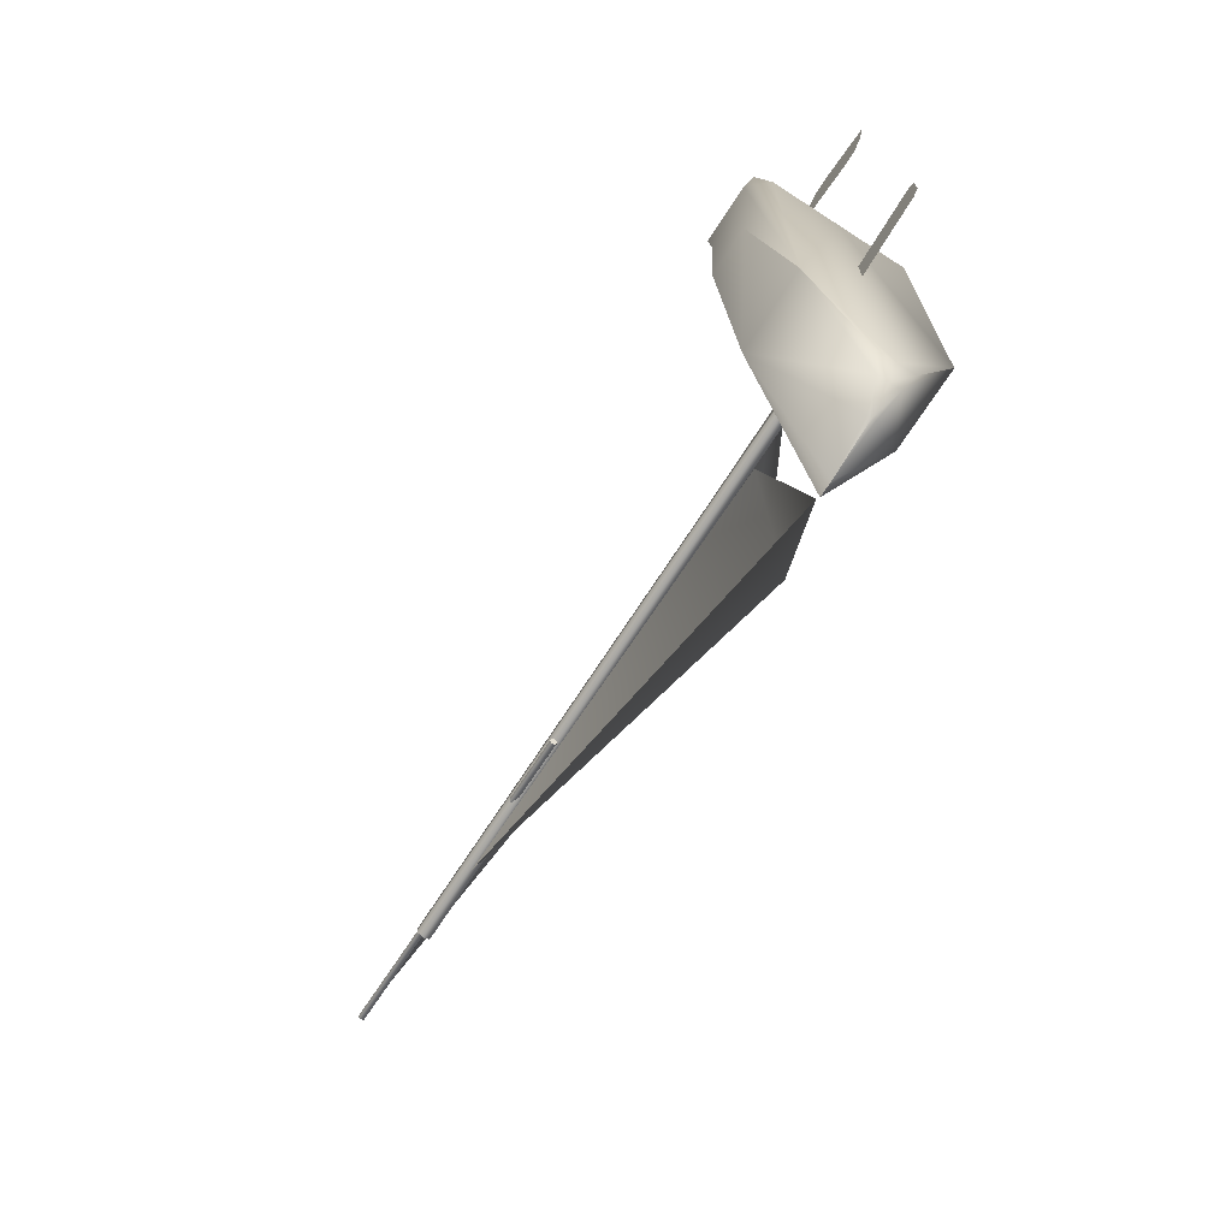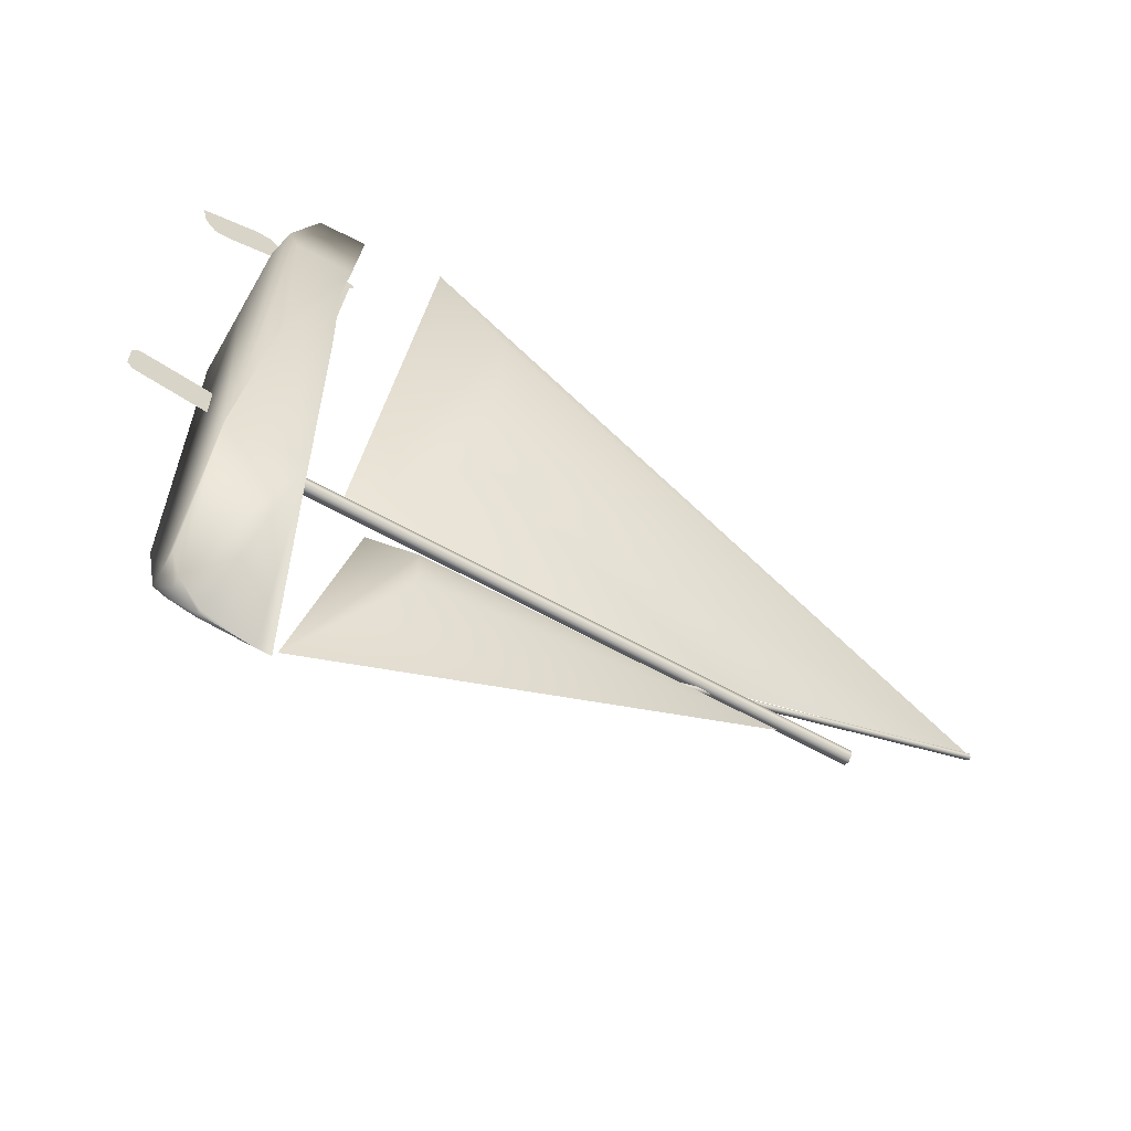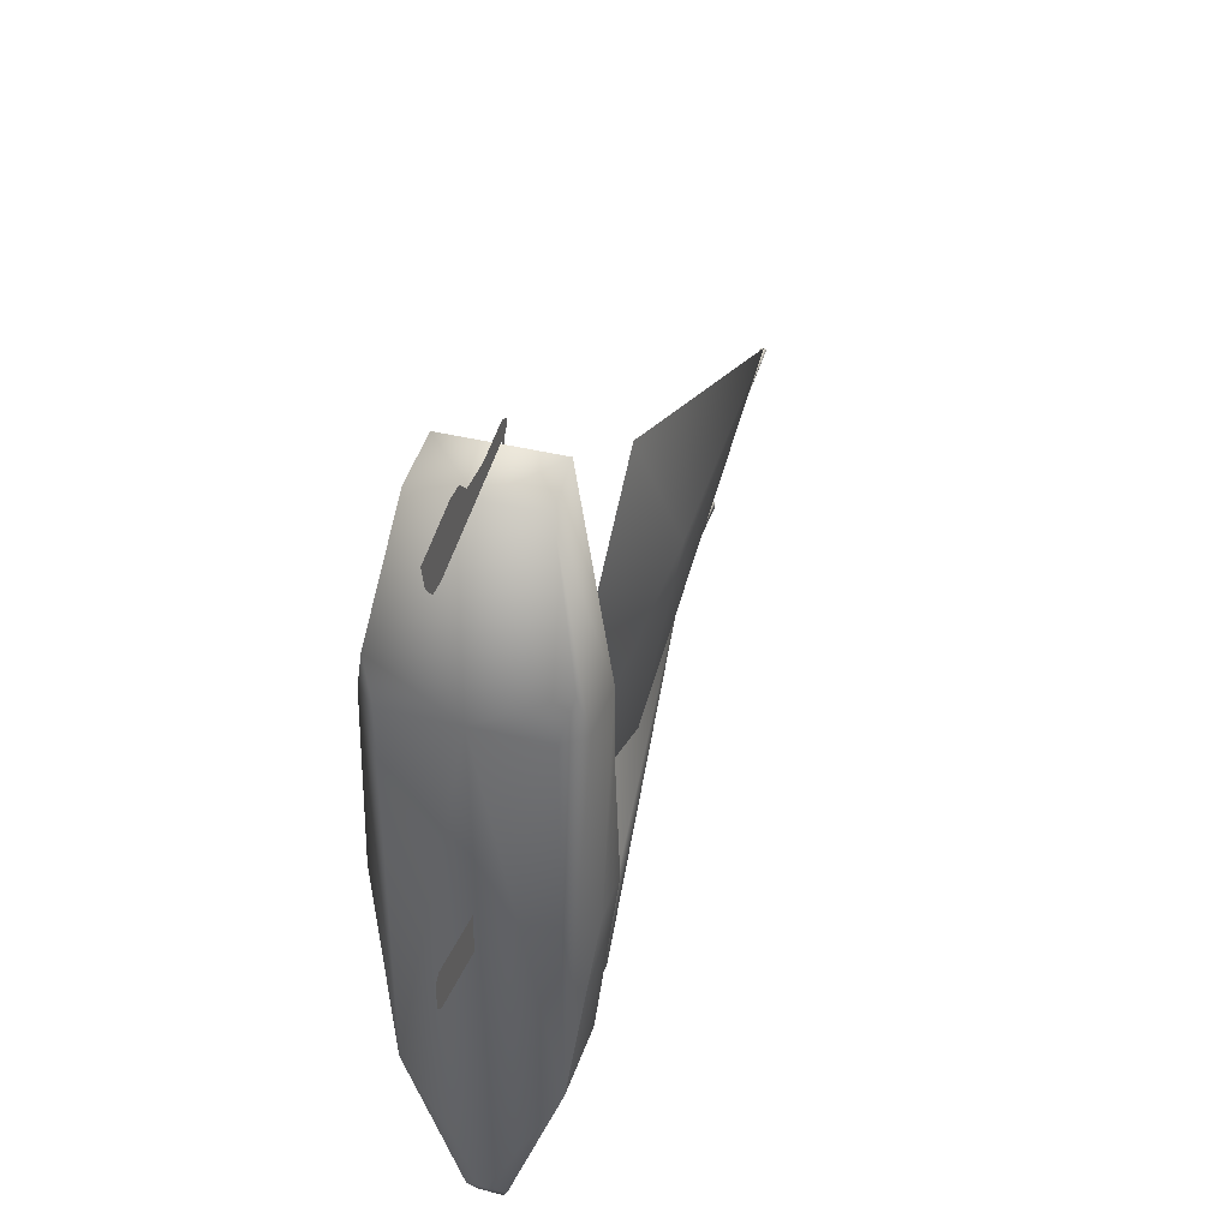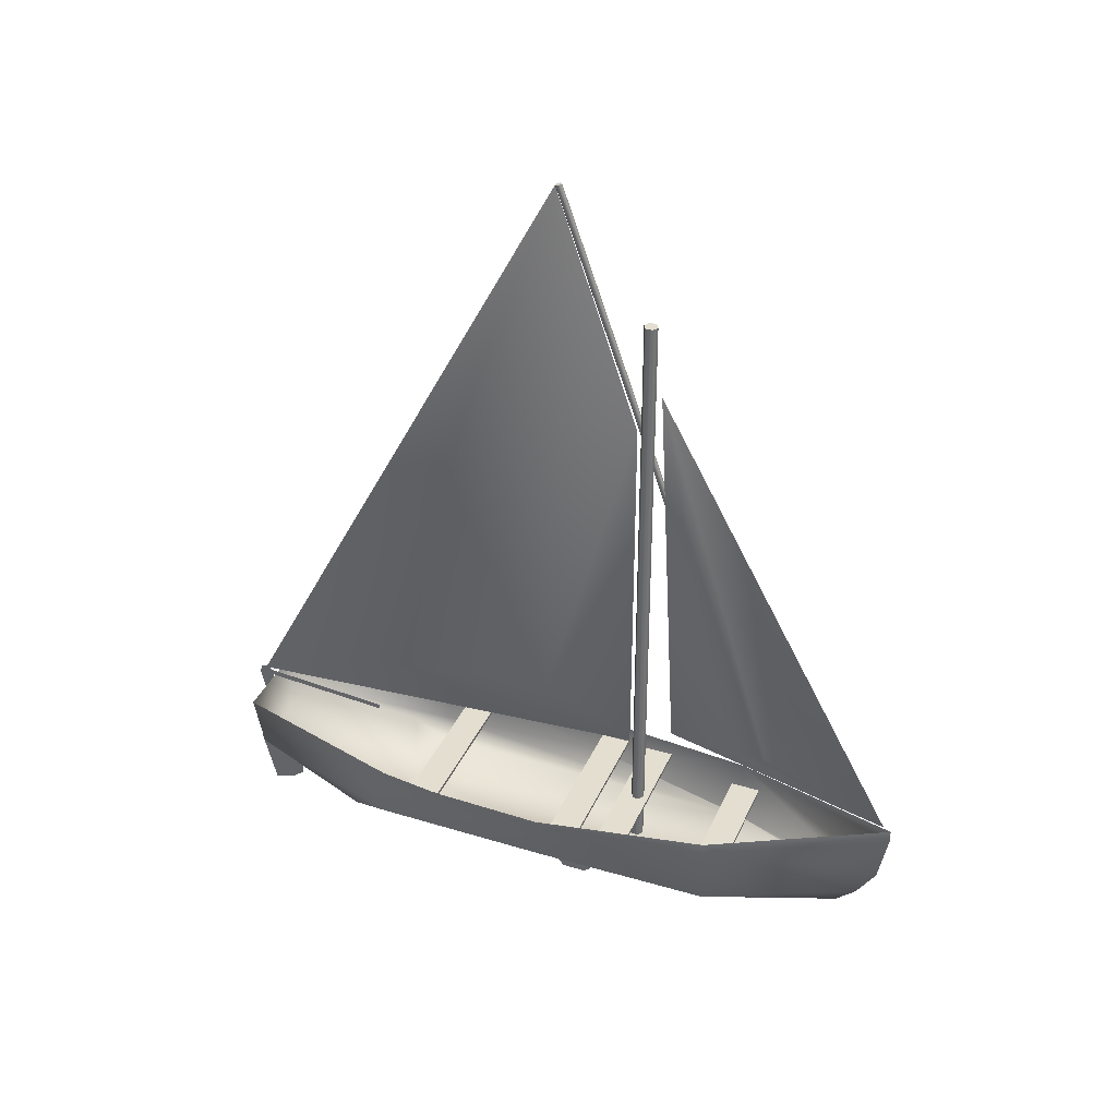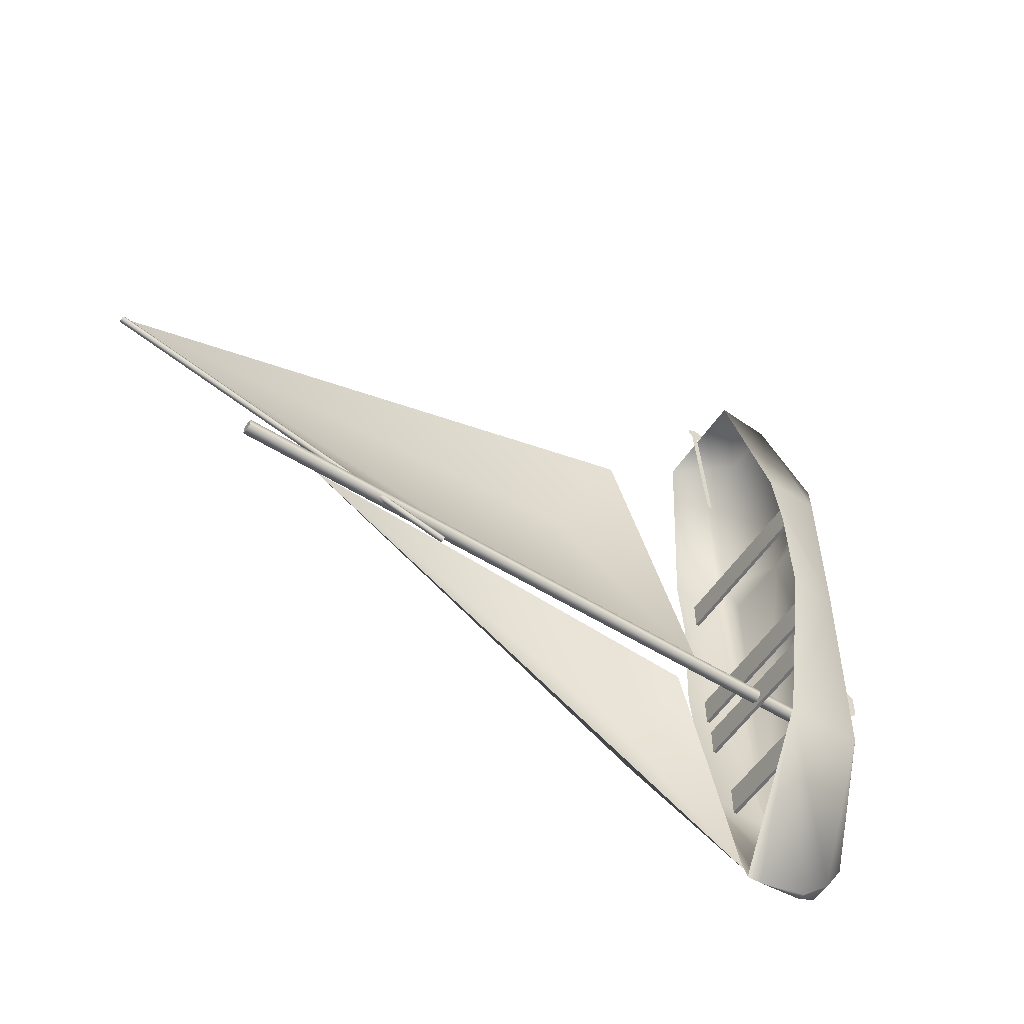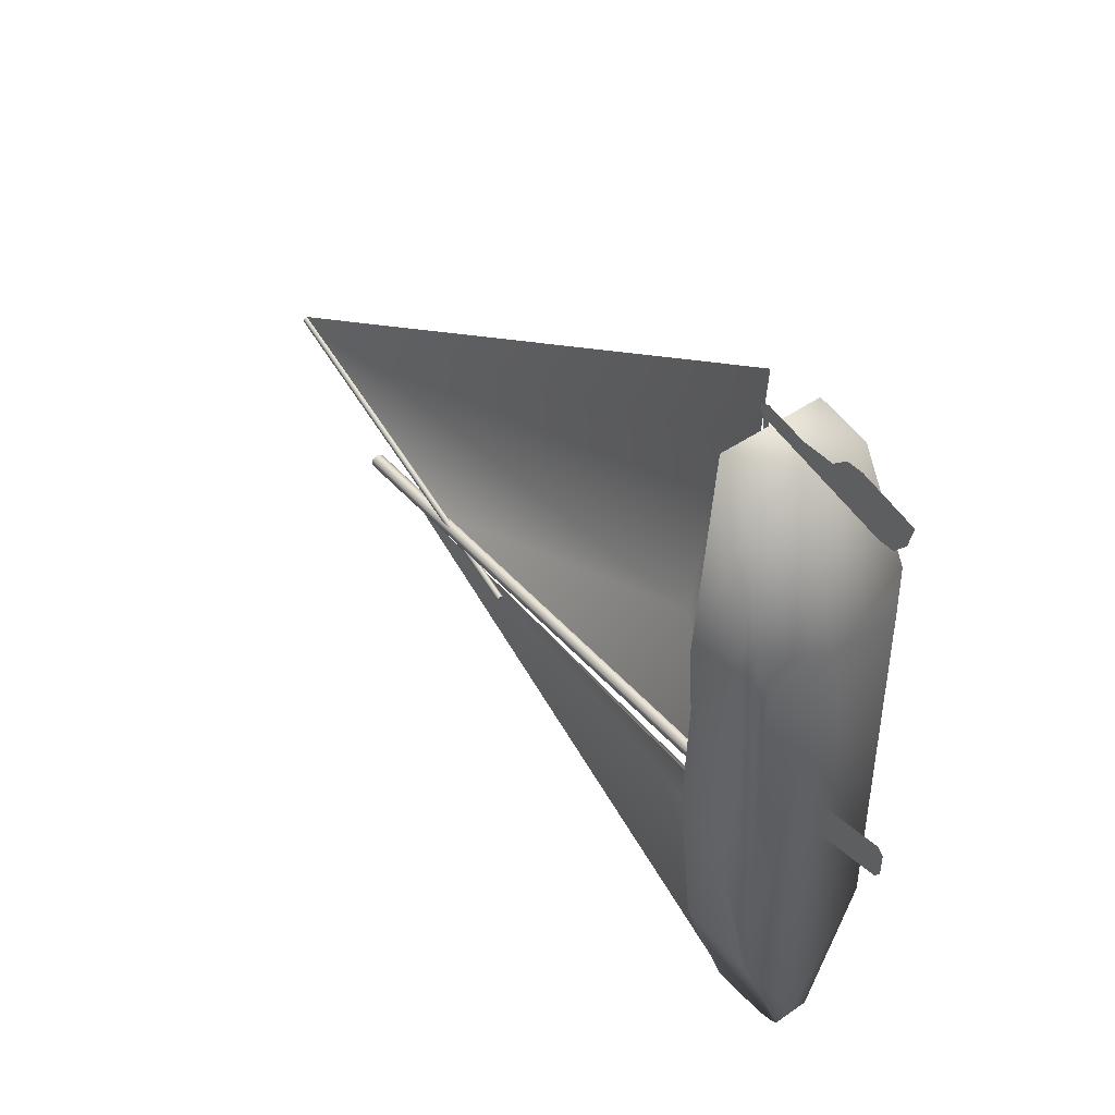
<metadata>
{"format":"obj","ext":"obj","renderer":"f3d","projection":"perspective","resolution":1024,"background":"white","views":[{"elev":-71.1,"azim":-32.9,"up":"+Z"},{"elev":-61.5,"azim":60.1,"up":"+Z"},{"elev":39.1,"azim":17.3,"up":"+Z"},{"elev":35.8,"azim":111.7,"up":"+Y"},{"elev":-55.3,"azim":-123.3,"up":"+Z"},{"elev":45.6,"azim":-38.4,"up":"+Z"}]}
</metadata>
<code>
v 0.05766 0.02587 0.2772
v 0.05775 0.01976 0.2777
v 0.06074 0.02282 0.2769
v 0.05468 0.02282 0.278
v -0.001573 -0.006384 -0.07645
v -0.004647 -0.003327 -0.07616
v -0.00456 -0.009441 -0.07567
v -0.007634 -0.006384 -0.07538
v -0.00349 0.337 -0.07064
v 0.04514 0.08368 -0.00752
v -0.00349 -0.002982 -0.07064
v 0.008771 0.5576 -0.001108
v 0.07483 0.08368 0.1609
v 0.05746 0.02788 0.275
v 0.01086 0.5581 -0.003042
v 0.006019 0.558 -0.001878
v 0.005359 0.5589 -0.004583
v -0.00846 0.2566 -0.09883
v 0.0102 0.559 -0.005747
v -0.01187 0.2579 -0.1023
v -0.01121 0.257 -0.0996
v -0.006368 0.2571 -0.1008
v -0.007028 0.258 -0.1035
v 0.007451 0.5594 -0.006518
v -0.00978 0.2584 -0.1042
v -0.003745 -0.03626 0.3057
v -0.003745 -0.03975 0.1896
v -0.003745 -0.04437 0.1898
v -0.003745 -0.03068 0.307
v -0.003745 -0.03488 0.3197
v -0.003745 -0.06948 0.3123
v -0.003745 -0.02781 0.3167
v -0.003745 -0.09639 0.3131
v -0.003745 -0.02648 0.3115
v -0.003745 -0.1427 0.2809
v -0.003745 -0.1229 0.3245
v -0.003745 -0.1566 0.2813
v -0.003745 -0.1083 0.324
v -0.003745 -0.1668 0.2938
v -0.003745 -0.1714 0.3125
v -0.003565 0.3753 -0.09161
v 0.03336 0.04752 -0.1709
v 0.03336 0.04752 -0.2111
v -0.003565 0.01814 -0.1108
v -0.003565 -0.02882 -0.3158
v -0.01272 -0.107 -0.2986
v -0.003745 -0.08627 -0.3146
v -0.003745 -0.107 -0.2986
v -0.006758 -0.08627 -0.3146
v -0.0189 -0.1168 -0.2821
v -0.063 -0.05183 -0.1639
v -0.003745 -0.04436 -0.3227
v -0.003745 -0.1168 -0.2821
v -0.063 -0.1165 -0.1639
v -0.06271 -0.1168 -0.1647
v -0.08375 -0.09752 -0.007652
v -0.003745 -0.03218 -0.3227
v -0.003745 -0.1168 0.1503
v -0.08375 -0.05883 -0.007652
v -0.06271 -0.1168 0.1503
v -0.07867 -0.1022 0.1499
v -0.08044 -0.05982 0.09487
v -0.07184 -0.1084 0.1842
v -0.07867 -0.05409 0.1499
v -0.003745 -0.08132 0.2944
v -0.04991 -0.08132 0.2944
v -0.0479 -0.03799 0.3045
v -0.003745 -0.03799 0.3045
v 0.005233 -0.107 -0.2986
v -0.000731 -0.08627 -0.3146
v 0.01141 -0.1168 -0.2821
v 0.05551 -0.05183 -0.1639
v 0.05551 -0.1165 -0.1639
v 0.05522 -0.1168 -0.1647
v 0.07626 -0.09752 -0.007652
v 0.07626 -0.05883 -0.007652
v 0.07118 -0.1022 0.1499
v 0.05522 -0.1168 0.1503
v 0.07295 -0.05982 0.09487
v 0.07118 -0.05409 0.1499
v 0.06435 -0.1084 0.1842
v 0.04242 -0.08132 0.2944
v 0.04041 -0.03799 0.3045
v -0.07308 -0.06763 -0.01848
v -0.07308 -0.07071 -0.0454
v -0.07308 -0.07071 -0.01848
v -0.07308 -0.06763 -0.0454
v 0.06462 -0.07071 -0.01848
v 0.06462 -0.06763 -0.0454
v 0.06462 -0.07071 -0.0454
v 0.06462 -0.06763 -0.01848
v -0.07035 -0.06765 -0.064
v -0.07035 -0.07069 -0.09065
v -0.07035 -0.07069 -0.064
v -0.07035 -0.06765 -0.09065
v 0.06052 -0.07069 -0.064
v 0.06052 -0.06765 -0.09065
v 0.06052 -0.07069 -0.09065
v 0.06052 -0.06765 -0.064
v -0.05173 -0.06763 -0.1577
v -0.05173 -0.07071 -0.1846
v -0.05173 -0.07071 -0.1577
v -0.05173 -0.06763 -0.1846
v 0.04328 -0.07071 -0.1577
v 0.04328 -0.06763 -0.1846
v 0.04328 -0.07071 -0.1846
v 0.04328 -0.06763 -0.1577
v -0.07308 -0.06763 0.1238
v -0.07308 -0.07071 0.09691
v -0.07308 -0.07071 0.1238
v -0.07308 -0.06763 0.09691
v 0.06462 -0.07071 0.1238
v 0.06462 -0.06763 0.09691
v 0.06462 -0.07071 0.09691
v 0.06462 -0.06763 0.1238
v -0.009074 -0.1137 -0.07696
v 0.001585 -0.1137 -0.07696
v -0.003745 -0.1137 -0.07389
v -0.009074 -0.1137 -0.08312
v -0.003745 -0.09901 -0.07389
v -0.009074 -0.09901 -0.07696
v 0.001585 -0.1137 -0.08312
v 0.001585 -0.09901 -0.07696
v -0.009074 -0.09901 -0.08312
v -0.003745 -0.1137 -0.08619
v 0.001585 -0.09901 -0.08312
v -0.003745 0.4402 -0.07389
v -0.009074 0.4402 -0.07696
v 0.001585 0.4402 -0.08312
v 0.001585 0.4402 -0.07696
v -0.009074 0.4402 -0.08312
v -0.003745 -0.09901 -0.08619
v -0.003745 0.4402 -0.08619
v -0.003745 0.389 -0.08619
v -0.003745 -0.1801 0.000465
v -0.003745 -0.186 -0.02607
v -0.003745 -0.186 -0.004529
v -0.003745 -0.1806 -0.03262
v -0.003745 -0.1183 -0.04237
v -0.003745 -0.1186 -0.009224
g mesh1_mesh1-geometry
f 1 2 3
f 2 1 4
f 2 5 3
f 5 1 3
f 6 4 1
f 4 7 2
f 5 2 7
f 1 5 6
f 4 6 8
f 7 4 8
g mesh1_mesh1-geometry
f 3 2 1
f 4 1 2
f 3 5 2
f 3 1 5
f 1 4 6
f 2 7 4
f 7 2 5
f 6 5 1
f 8 6 4
f 8 4 7
f 7 6 5
f 5 6 7
f 6 7 8
f 8 7 6
g mesh2_mesh2-geometry
f 9 10 11
f 11 10 9
f 12 10 9
f 9 10 12
f 13 11 10
f 10 11 13
f 12 13 10
f 10 13 12
f 13 14 11
f 11 14 13
f 12 14 13
f 13 14 12
g mesh3_mesh3-geometry
f 15 16 12
f 16 15 17
f 12 16 15
f 17 15 16
f 16 18 12
f 12 18 16
f 18 15 12
f 12 15 18
f 17 15 19
f 19 15 17
f 20 16 17
f 17 16 20
f 18 16 21
f 21 16 18
f 15 18 22
f 22 18 15
f 15 23 19
f 19 23 15
f 17 19 24
f 24 19 17
f 16 20 21
f 21 20 16
f 17 25 20
f 20 25 17
f 21 22 18
f 18 22 21
f 23 15 22
f 22 15 23
f 25 19 23
f 23 19 25
f 19 25 24
f 24 25 19
f 25 17 24
f 24 17 25
f 22 21 20
f 20 21 22
f 23 20 25
f 25 20 23
f 22 20 23
f 23 20 22
g mesh4_mesh4-geometry
f 26 27 28
f 27 26 29
f 28 27 26
f 29 26 27
f 26 30 29
f 29 30 26
f 26 31 30
f 30 31 26
f 29 30 32
f 32 30 29
f 26 33 31
f 31 33 26
f 29 32 34
f 34 32 29
f 35 33 26
f 26 33 35
f 35 36 33
f 33 36 35
f 37 36 35
f 35 36 37
f 33 36 38
f 38 36 33
f 39 36 37
f 37 36 39
f 36 39 40
f 40 39 36
g mesh5_mesh5-geometry
f 41 42 43
f 43 42 41
f 41 44 42
f 42 44 41
f 42 45 43
f 43 45 42
f 41 43 45
f 45 43 41
f 42 44 45
f 45 44 42
g mesh6_mesh6-geometry
f 46 47 48
f 47 46 49
f 48 47 46
f 49 46 47
f 48 50 46
f 46 50 48
f 46 51 49
f 49 51 46
f 49 52 47
f 47 52 49
f 50 48 53
f 53 48 50
f 50 54 46
f 46 54 50
f 46 54 51
f 51 54 46
f 49 51 52
f 52 51 49
f 53 55 50
f 50 55 53
f 54 50 55
f 55 50 54
f 56 51 54
f 54 51 56
f 52 51 57
f 57 51 52
f 58 55 53
f 53 55 58
f 55 56 54
f 54 56 55
f 51 56 59
f 59 56 51
f 55 58 60
f 60 58 55
f 55 61 56
f 56 61 55
f 59 56 62
f 62 56 59
f 58 63 60
f 60 63 58
f 60 61 55
f 55 61 60
f 64 56 61
f 61 56 64
f 56 64 62
f 62 64 56
f 65 63 58
f 58 63 65
f 61 60 63
f 63 60 61
f 61 66 64
f 64 66 61
f 63 65 66
f 66 65 63
f 66 61 63
f 63 61 66
f 64 66 67
f 67 66 64
f 65 67 66
f 66 67 65
f 67 65 68
f 68 65 67
g mesh7_mesh7-geometry
f 48 47 69
f 69 47 48
f 70 69 47
f 47 69 70
f 69 71 48
f 48 71 69
f 70 72 69
f 69 72 70
f 47 52 70
f 70 52 47
f 69 73 71
f 71 73 69
f 53 48 71
f 71 48 53
f 52 72 70
f 70 72 52
f 72 73 69
f 69 73 72
f 74 71 73
f 73 71 74
f 71 74 53
f 53 74 71
f 57 72 52
f 52 72 57
f 73 72 75
f 75 72 73
f 73 75 74
f 74 75 73
f 53 74 58
f 58 74 53
f 76 75 72
f 72 75 76
f 75 77 74
f 74 77 75
f 78 58 74
f 74 58 78
f 79 75 76
f 76 75 79
f 77 75 80
f 80 75 77
f 74 77 78
f 78 77 74
f 78 81 58
f 58 81 78
f 79 80 75
f 75 80 79
f 80 82 77
f 77 82 80
f 81 78 77
f 77 78 81
f 58 81 65
f 65 81 58
f 83 82 80
f 80 82 83
f 81 77 82
f 82 77 81
f 82 65 81
f 81 65 82
f 82 83 65
f 65 83 82
f 68 65 83
f 83 65 68
g mesh8_mesh8-geometry
f 84 85 86
f 85 84 87
f 86 85 84
f 87 84 85
f 85 88 86
f 86 88 85
f 88 84 86
f 86 84 88
f 84 89 87
f 87 89 84
f 89 85 87
f 87 85 89
f 88 85 90
f 90 85 88
f 84 88 91
f 91 88 84
f 89 84 91
f 91 84 89
f 85 89 90
f 90 89 85
f 89 88 90
f 90 88 89
f 88 89 91
f 91 89 88
g mesh8_mesh8-geometry
f 92 93 94
f 93 92 95
f 94 93 92
f 95 92 93
f 93 96 94
f 94 96 93
f 96 92 94
f 94 92 96
f 92 97 95
f 95 97 92
f 97 93 95
f 95 93 97
f 96 93 98
f 98 93 96
f 92 96 99
f 99 96 92
f 97 92 99
f 99 92 97
f 93 97 98
f 98 97 93
f 97 96 98
f 98 96 97
f 96 97 99
f 99 97 96
g mesh8_mesh8-geometry
f 100 101 102
f 101 100 103
f 102 101 100
f 103 100 101
f 101 104 102
f 102 104 101
f 104 100 102
f 102 100 104
f 100 105 103
f 103 105 100
f 105 101 103
f 103 101 105
f 104 101 106
f 106 101 104
f 100 104 107
f 107 104 100
f 105 100 107
f 107 100 105
f 101 105 106
f 106 105 101
f 105 104 106
f 106 104 105
f 104 105 107
f 107 105 104
g mesh8_mesh8-geometry
f 108 109 110
f 109 108 111
f 110 109 108
f 111 108 109
f 109 112 110
f 110 112 109
f 112 108 110
f 110 108 112
f 108 113 111
f 111 113 108
f 113 109 111
f 111 109 113
f 112 109 114
f 114 109 112
f 108 112 115
f 115 112 108
f 113 108 115
f 115 108 113
f 109 113 114
f 114 113 109
f 113 112 114
f 114 112 113
f 112 113 115
f 115 113 112
g mesh9_mesh9-geometry
f 116 117 118
f 117 116 119
f 117 120 118
f 118 121 116
f 121 119 116
f 117 119 122
f 120 117 123
f 121 118 120
f 119 121 124
f 122 119 125
f 126 117 122
f 117 126 123
f 123 127 120
f 120 128 121
f 128 124 121
f 124 125 119
f 125 126 122
f 129 123 126
f 127 123 130
f 128 120 127
f 124 128 131
f 125 124 132
f 126 125 132
f 123 129 130
f 126 133 129
f 130 128 127
f 128 129 131
f 131 132 124
f 133 126 132
f 128 130 129
f 131 129 133
f 131 134 132
f 133 132 134
f 134 131 133
g mesh9_mesh9-geometry
f 118 117 116
f 119 116 117
f 118 120 117
f 116 121 118
f 116 119 121
f 122 119 117
f 123 117 120
f 120 118 121
f 124 121 119
f 125 119 122
f 122 117 126
f 123 126 117
f 120 127 123
f 121 128 120
f 121 124 128
f 119 125 124
f 122 126 125
f 126 123 129
f 130 123 127
f 127 120 128
f 131 128 124
f 132 124 125
f 132 125 126
f 130 129 123
f 129 133 126
f 127 128 130
f 131 129 128
f 124 132 131
f 132 126 133
f 129 130 128
f 133 129 131
f 132 134 131
f 134 132 133
f 133 131 134
g mesh10_mesh10-geometry
f 135 136 137
f 136 135 138
f 137 136 135
f 138 135 136
f 138 135 139
f 139 135 138
f 139 135 140
f 140 135 139

</code>
